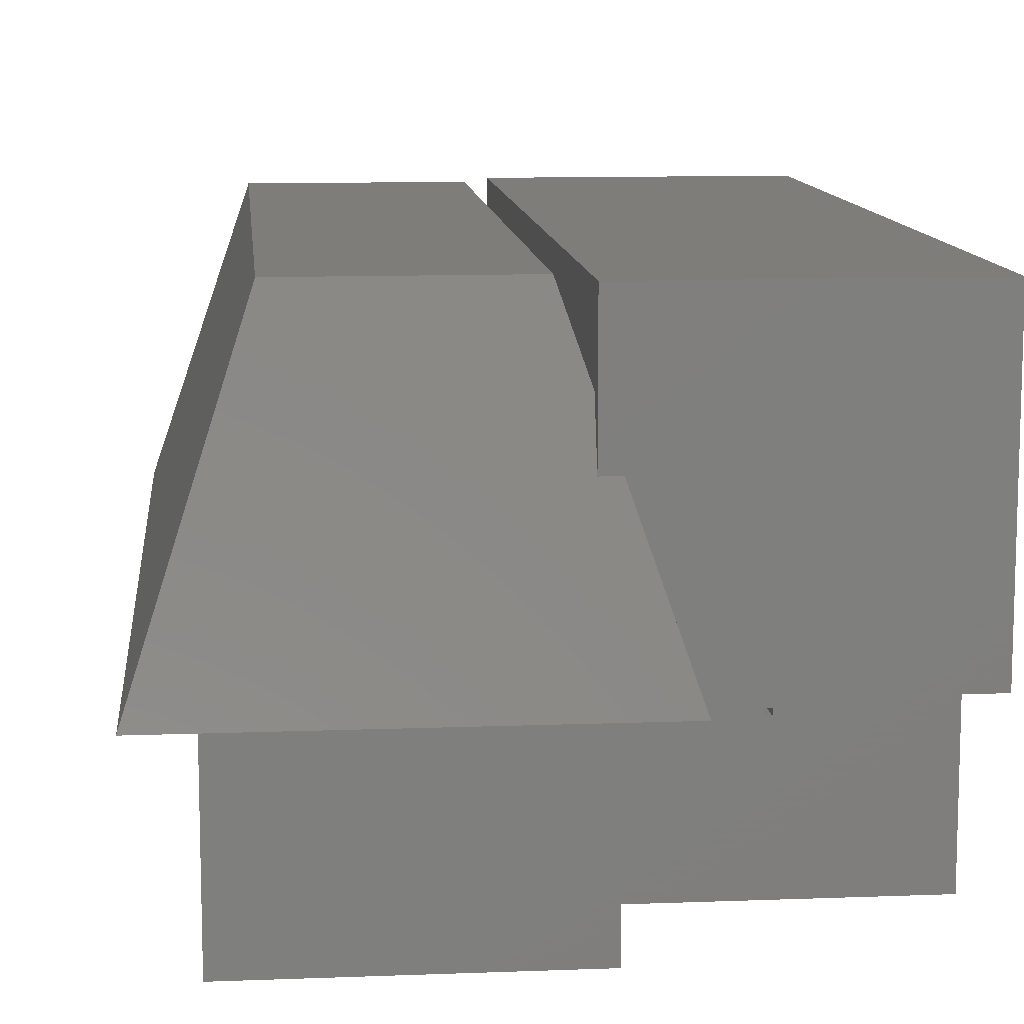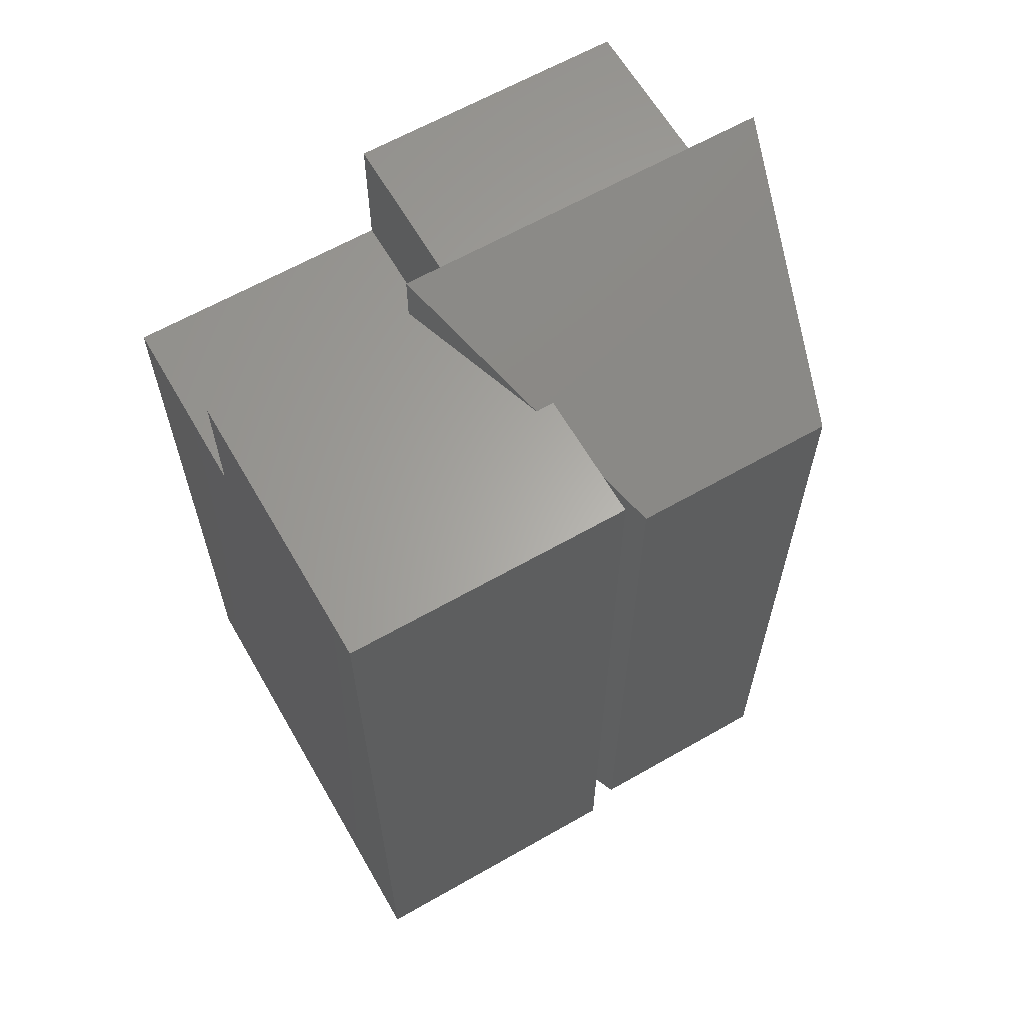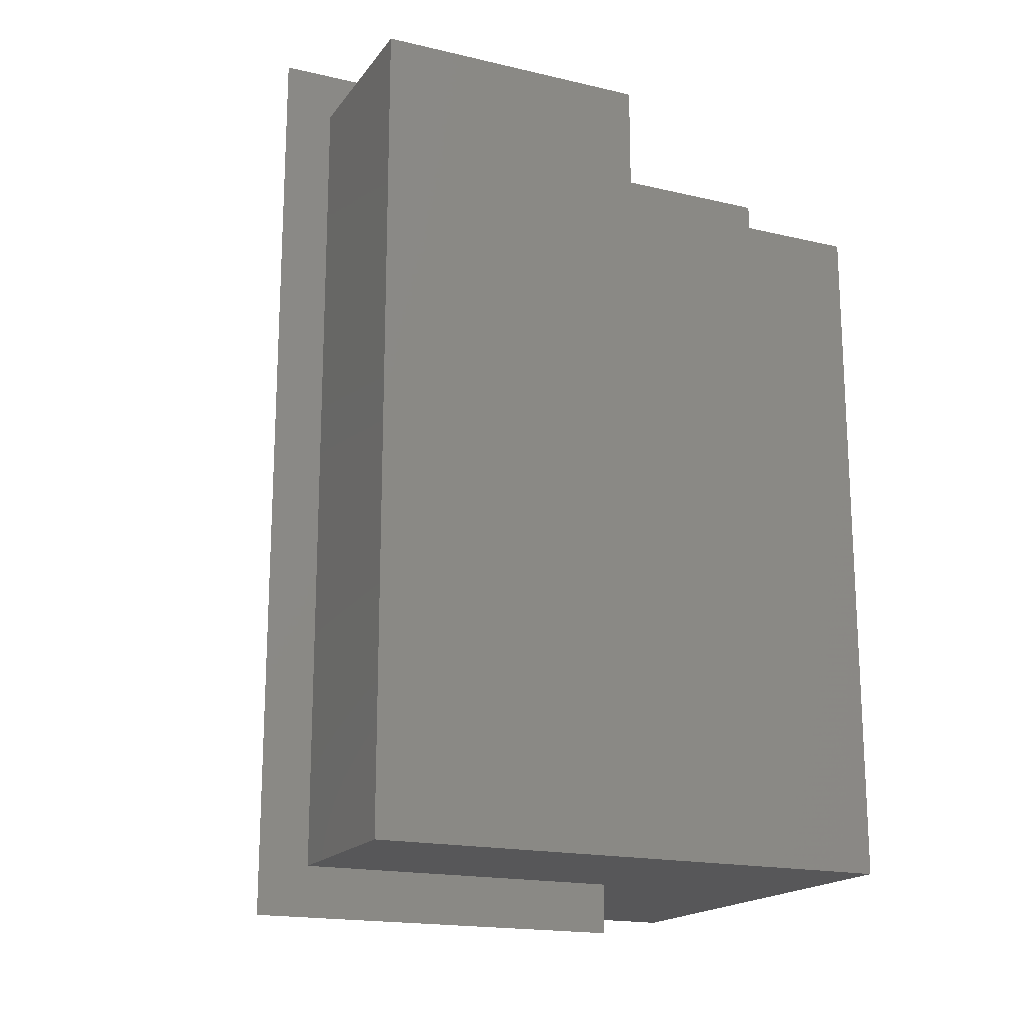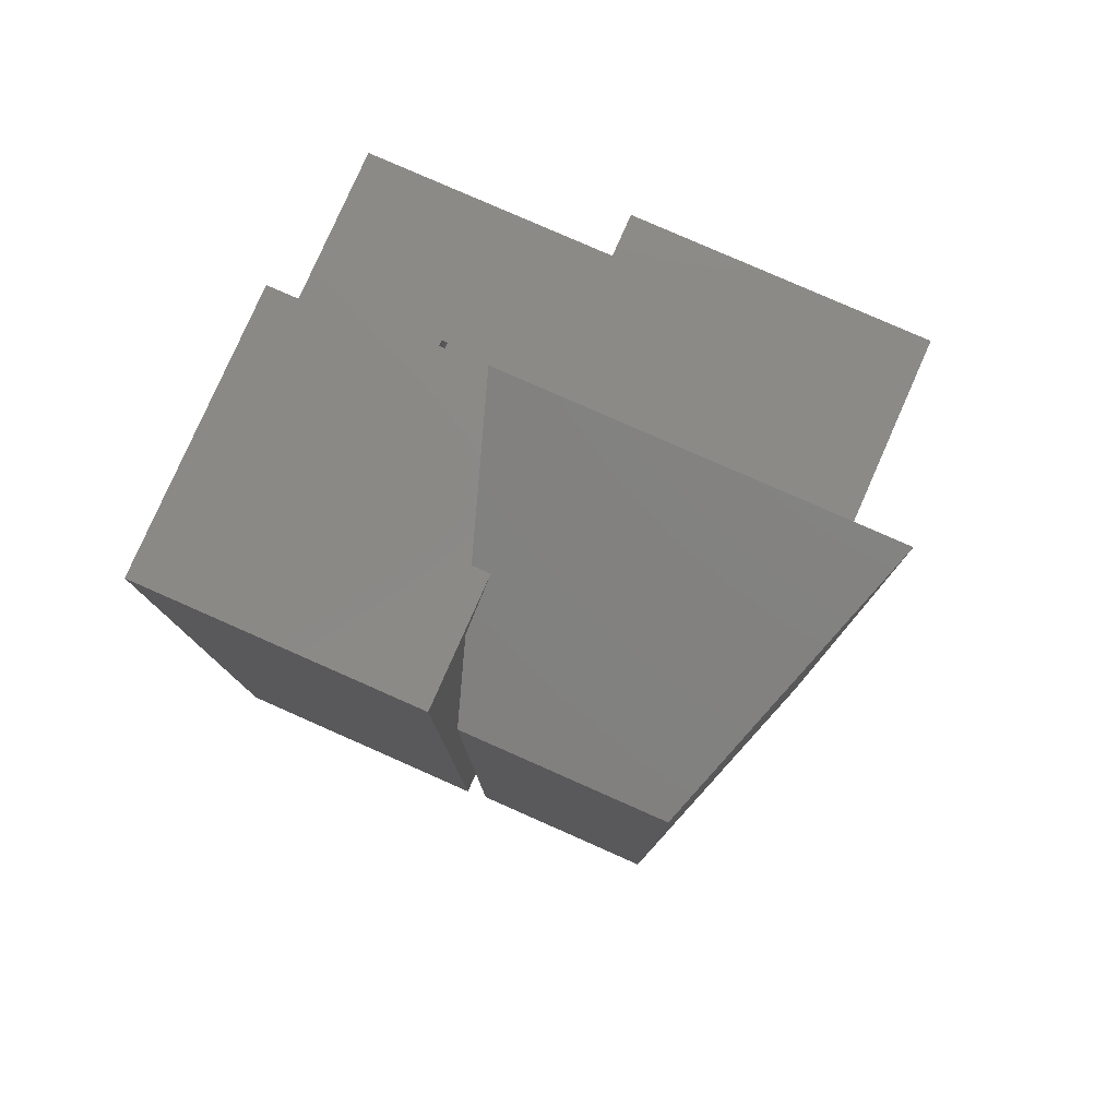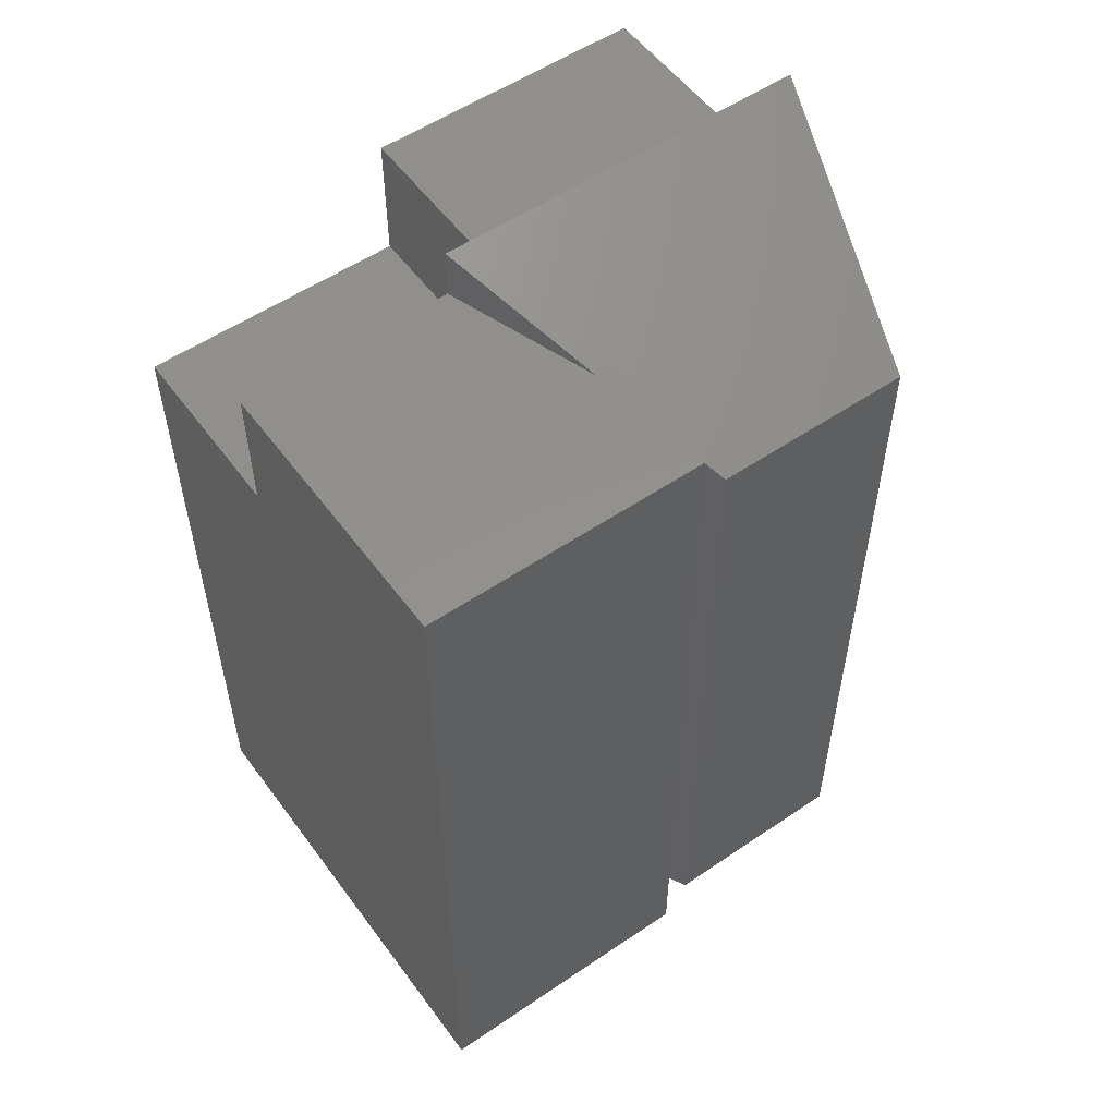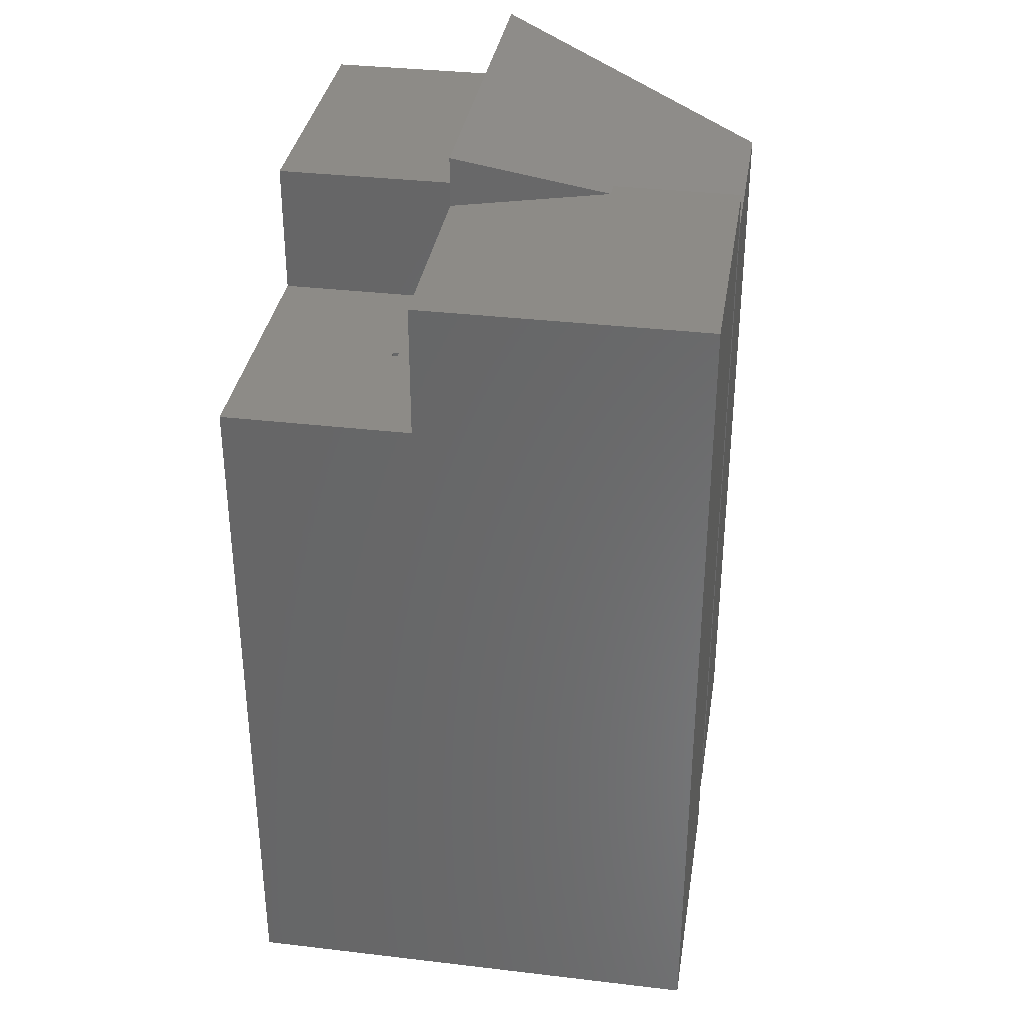
<metadata>
{"format":"stl","ext":"stl","renderer":"f3d","projection":"perspective","resolution":1024,"background":"white","views":[{"elev":11.1,"azim":-5.4,"up":"+Y"},{"elev":63.1,"azim":150.0,"up":"+Z"},{"elev":-17.9,"azim":-24.7,"up":"+Z"},{"elev":79.6,"azim":-156.2,"up":"+Z"},{"elev":54.7,"azim":144.3,"up":"+Z"},{"elev":34.6,"azim":99.0,"up":"+Z"}]}
</metadata>
<code>
# stl→obj: 62 verts, 108 faces
v 0.007812 -0.0625 0.75
v 0.1641 -0.125 0.75
v 0.1641 -0.1172 0.75
v 0.007812 -0.3047 0.75
v 0.3516 -0.0625 0.75
v 0.1719 -0.1172 0.75
v 0.1719 -0.125 0.75
v 0.3516 -0.3047 0.75
v 0.1641 -0.125 0.007812
v 0.1719 -0.125 0.007812
v 0.1719 -0.1172 0.007812
v 0.1641 -0.1172 0.007812
v -0.3594 -0.0625 -0.1719
v -0.3594 -0.3047 -0.1719
v -0.3594 -0.0625 0.9219
v -0.3594 -0.3047 0.9219
v 0.3516 0.3047 -0.1719
v 0.3516 -0.3047 -0.1719
v 0.007812 0.1373 -0.1719
v -0.01562 0.1373 -0.1719
v -0.01562 0.3047 -0.1719
v 0.0744 -0.0625 -0.1719
v 0.3516 0.3047 0.9219
v 0.3516 -0.0625 0.9219
v 0.007812 -0.3047 0.9219
v -0.01562 0.2076 -0.1484
v -0.01562 0.3047 0.9219
v -0.01562 0.2076 0.8984
v -0.01562 0.1373 0.9219
v -0.426 -0.0625 -0.2385
v -0.3036 0.3047 -0.1161
v -0.04799 0.3047 -0.1161
v 0.0744 -0.0625 -0.2385
v 0.007812 -0.0625 0.9219
v 0.0744 -0.0625 0.9219
v 0.0744 -0.0625 0.9885
v -0.426 -0.0625 0.9885
v 0.007812 0.1373 0.9219
v -0.04799 0.3047 0.8661
v -0.3036 0.3047 0.8661
v 0.1641 0.1172 0.007812
v 0.1641 0.1172 0.7422
v 0.1719 0.1172 0.007812
v 0.1719 0.1172 0.7422
v 0.1719 0.125 0.007812
v 0.1719 0.125 0.7422
v 0.1641 0.125 0.007812
v 0.1641 0.125 0.7422
v -0.1767 0.1172 0.01084
v -0.1758 0.1198 0.01172
v -0.1767 0.1172 0.7392
v -0.1758 0.1198 0.7383
v -0.1749 0.1172 0.7392
v -0.1749 0.1172 0.01084
v -0.1797 -0.125 0.007812
v -0.1797 -0.125 0.7422
v -0.1719 -0.125 0.007812
v -0.1719 -0.125 0.7422
v -0.1719 -0.1172 0.007812
v -0.1719 -0.1172 0.7422
v -0.1797 -0.1172 0.007812
v -0.1797 -0.1172 0.7422
f 1 2 3
f 1 4 2
f 5 1 3
f 5 3 6
f 5 6 7
f 8 5 7
f 8 7 2
f 8 2 4
f 9 2 10
f 10 2 7
f 10 7 11
f 11 7 6
f 11 6 12
f 12 6 3
f 12 3 9
f 9 3 2
f 13 14 15
f 15 14 16
f 17 18 19
f 17 19 20
f 17 20 21
f 18 14 13
f 18 13 22
f 18 22 19
f 23 24 17
f 17 24 5
f 17 5 18
f 18 5 8
f 14 18 8
f 14 8 4
f 14 4 25
f 14 25 16
f 26 21 20
f 21 26 27
f 27 26 28
f 27 28 29
f 17 21 23
f 23 21 27
f 30 31 32
f 30 32 26
f 30 26 20
f 30 20 19
f 30 19 33
f 4 1 25
f 25 1 34
f 35 36 34
f 35 34 1
f 35 1 5
f 35 5 24
f 33 22 30
f 30 22 13
f 30 13 37
f 37 13 15
f 37 15 36
f 36 15 34
f 22 33 19
f 23 27 29
f 23 29 38
f 23 38 35
f 23 35 24
f 38 36 35
f 28 26 39
f 39 26 32
f 37 36 38
f 37 38 29
f 37 29 28
f 37 28 39
f 37 39 40
f 16 25 15
f 15 25 34
f 32 31 39
f 39 31 40
f 30 37 31
f 31 37 40
f 9 10 12
f 12 10 11
f 41 42 43
f 43 42 44
f 43 44 45
f 45 44 46
f 45 46 47
f 47 46 48
f 47 48 41
f 41 48 42
f 41 43 47
f 47 43 45
f 42 48 44
f 44 48 46
f 49 50 51
f 51 50 52
f 52 53 51
f 53 52 54
f 54 52 50
f 49 54 50
f 49 51 54
f 54 51 53
f 55 56 57
f 57 56 58
f 57 58 59
f 59 58 60
f 59 60 61
f 61 60 62
f 61 62 55
f 55 62 56
f 55 57 61
f 61 57 59
f 56 62 58
f 58 62 60

</code>
